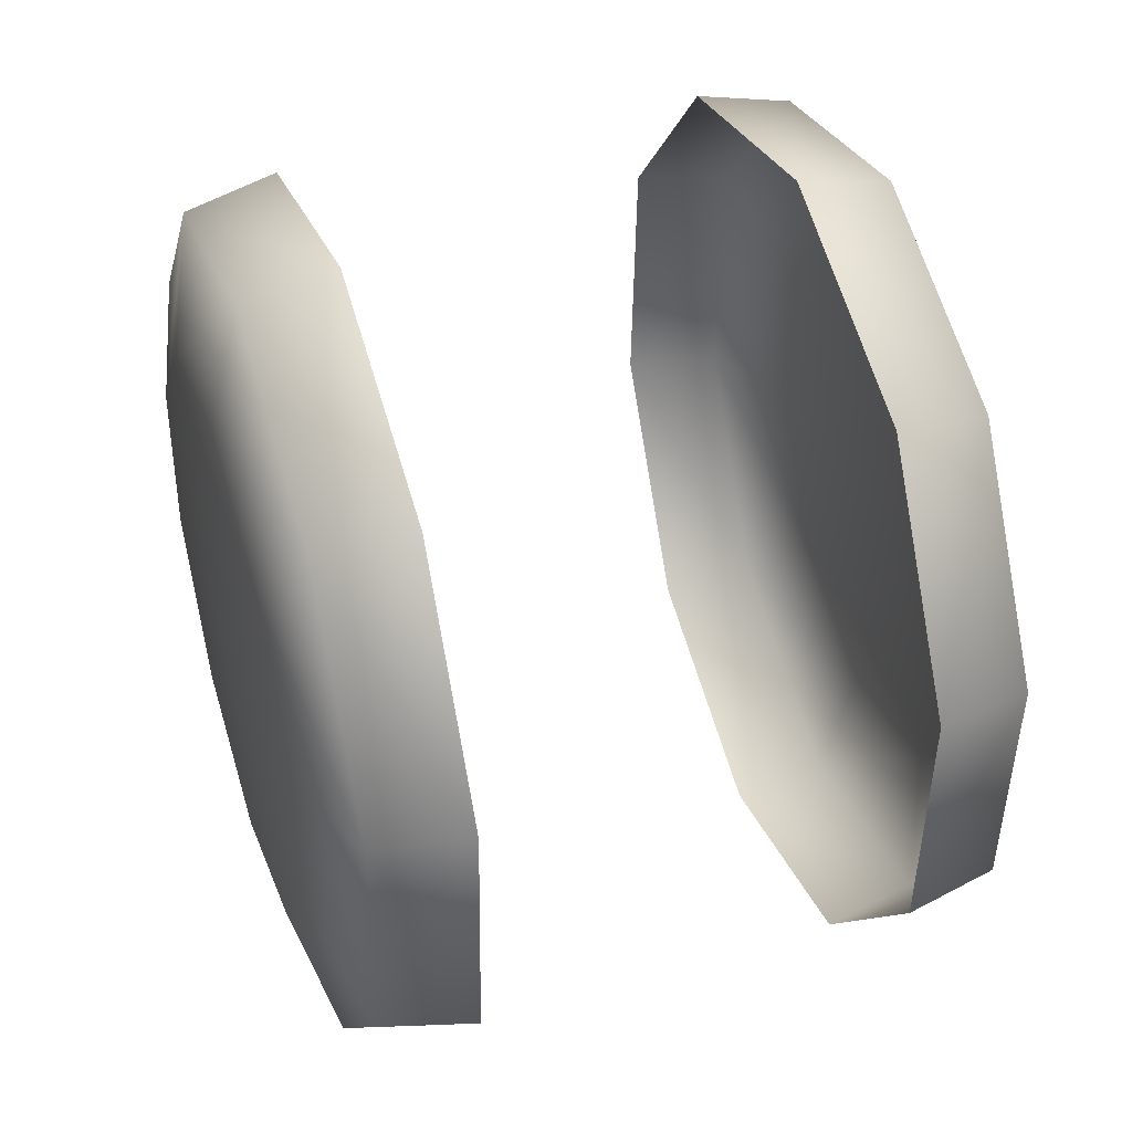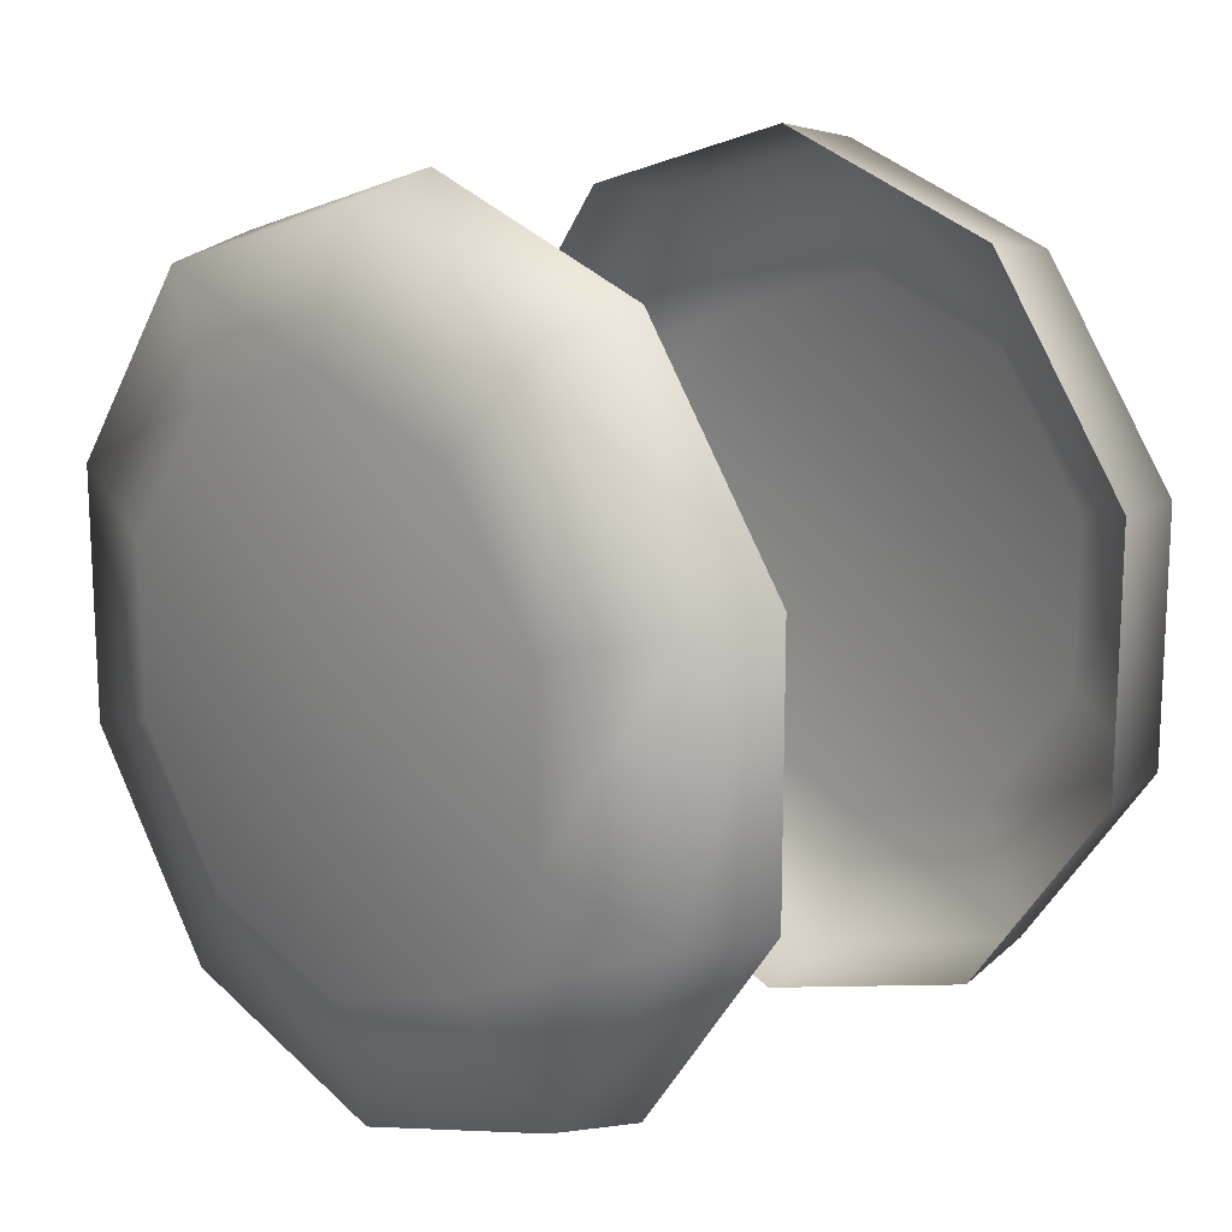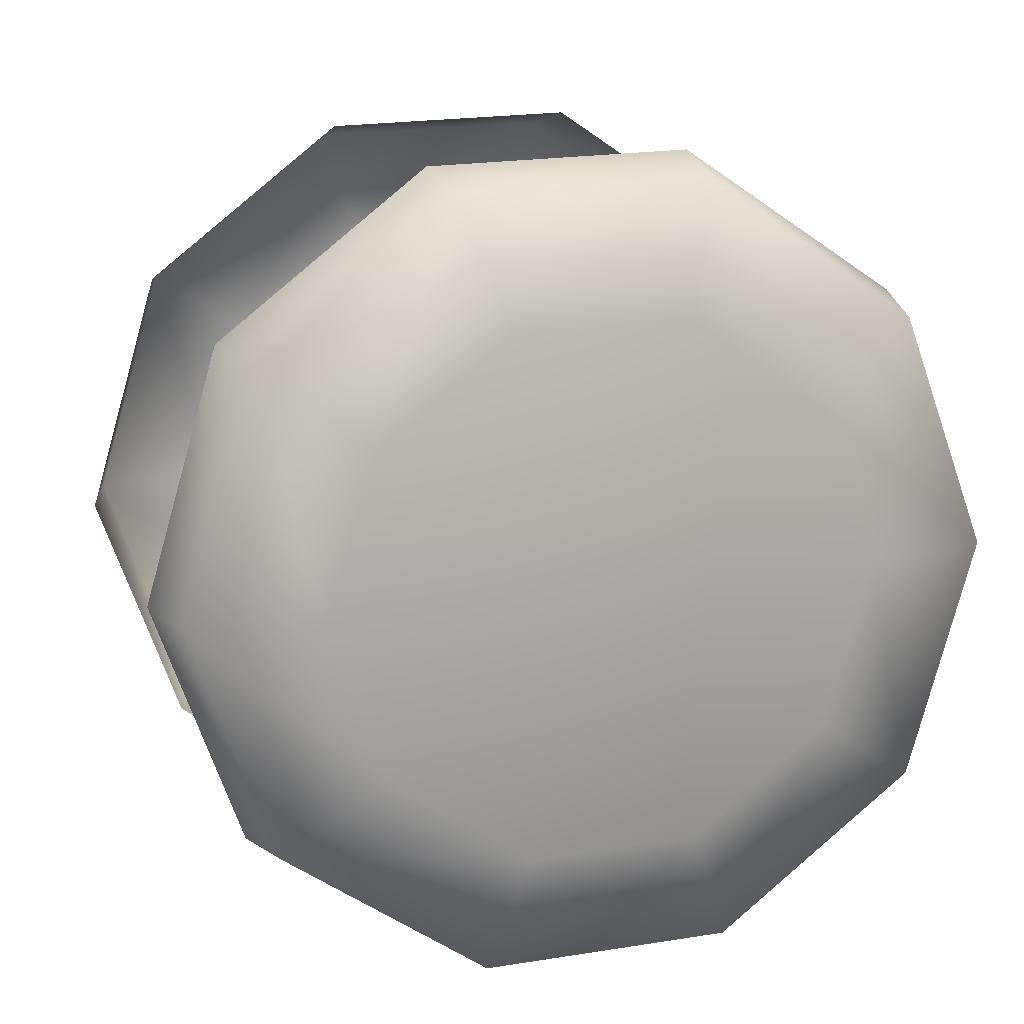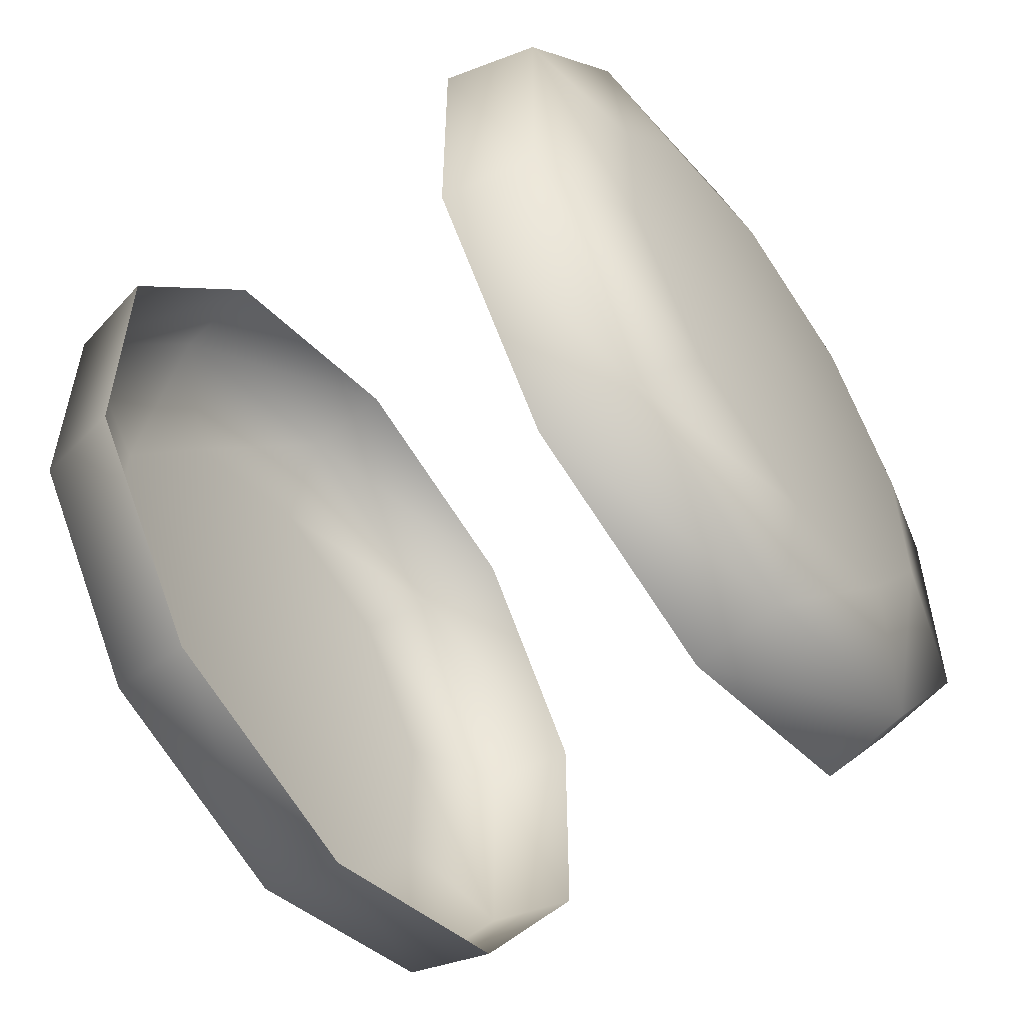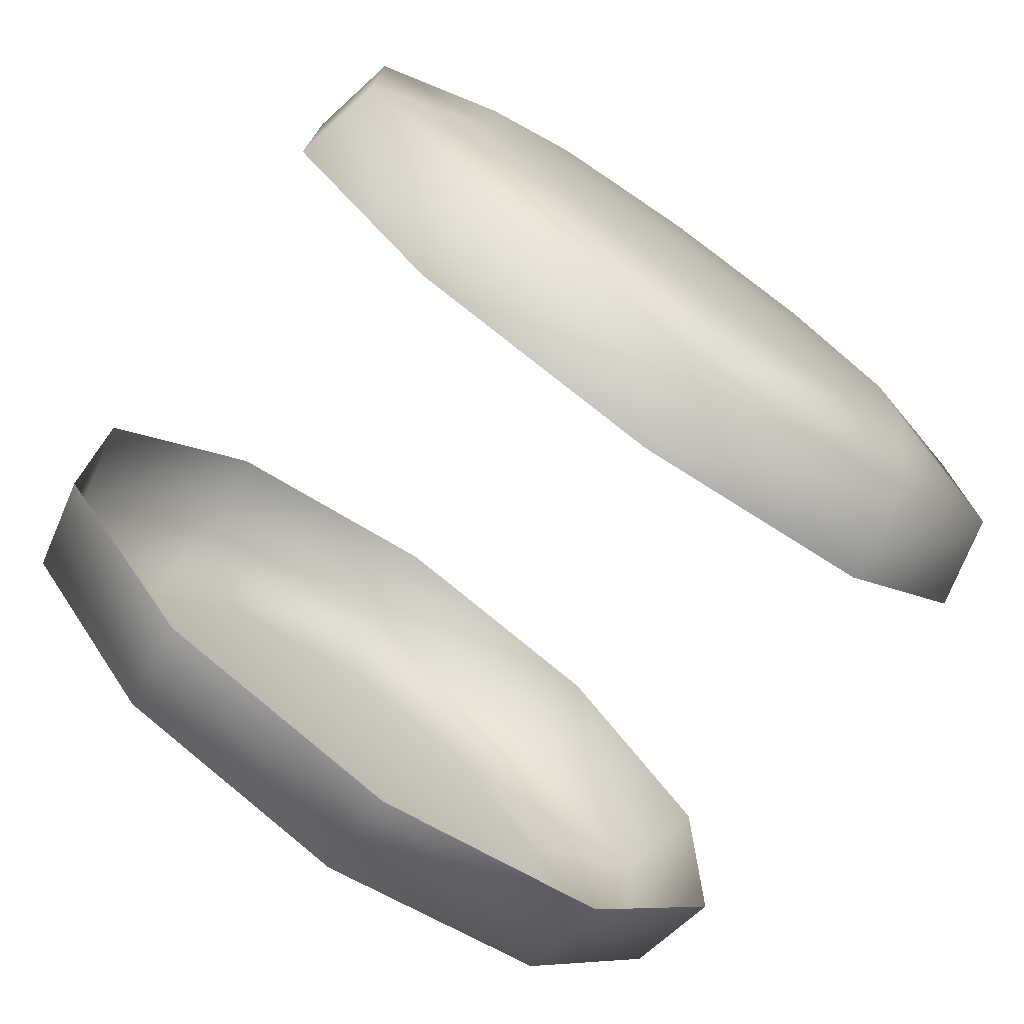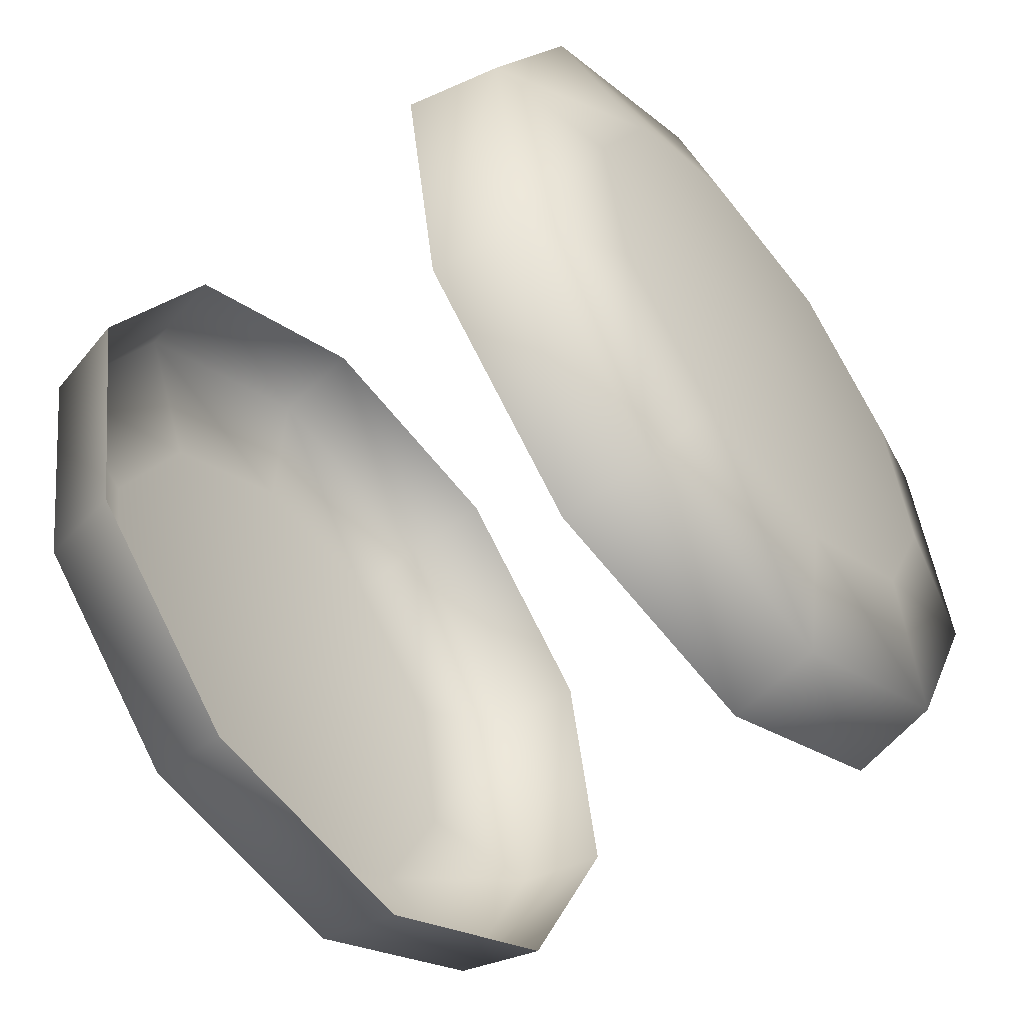
<metadata>
{"format":"obj","ext":"obj","renderer":"f3d","projection":"perspective","resolution":1024,"background":"white","views":[{"elev":64.6,"azim":-16.7,"up":"+Z"},{"elev":16.3,"azim":142.9,"up":"+Y"},{"elev":21.0,"azim":-106.1,"up":"+Z"},{"elev":-55.4,"azim":-137.8,"up":"+Y"},{"elev":-75.4,"azim":-118.9,"up":"+Y"},{"elev":-63.9,"azim":38.3,"up":"+Z"}]}
</metadata>
<code>
o part1:wheel 1
v 0.0435 0.05167 0.2557
v 0.04469 0.03741 0.266
v 0.04958 0.05055 0.2542
v 0.04469 0.03741 0.266
v 0.05071 0.03698 0.264
v 0.04958 0.05055 0.2542
v 0.03849 0.03741 0.2121
v 0.03967 0.05167 0.2224
v 0.04481 0.03698 0.2127
v 0.03967 0.05167 0.2224
v 0.04594 0.05055 0.2225
v 0.04481 0.03698 0.2127
v 0.04469 0.03741 0.266
v 0.04469 0.01977 0.266
v 0.05071 0.03698 0.264
v 0.04469 0.01977 0.266
v 0.05071 0.02021 0.264
v 0.05071 0.03698 0.264
v 0.03967 0.05167 0.2224
v 0.04159 0.05712 0.239
v 0.04594 0.05055 0.2225
v 0.04159 0.05712 0.239
v 0.04776 0.05573 0.2383
v 0.04594 0.05055 0.2225
v 0.04469 0.01977 0.266
v 0.0435 0.005509 0.2557
v 0.05071 0.02021 0.264
v 0.0435 0.005509 0.2557
v 0.04958 0.006637 0.2542
v 0.05071 0.02021 0.264
v 0.0435 0.005509 0.2557
v 0.04159 5.976e-05 0.239
v 0.04958 0.006637 0.2542
v 0.04159 5.976e-05 0.239
v 0.04776 0.001454 0.2383
v 0.04958 0.006637 0.2542
v 0.04159 5.976e-05 0.239
v 0.03967 0.005509 0.2224
v 0.04776 0.001454 0.2383
v 0.03967 0.005509 0.2224
v 0.04594 0.006637 0.2225
v 0.04776 0.001454 0.2383
v 0.03967 0.005509 0.2224
v 0.03849 0.01977 0.2121
v 0.04594 0.006637 0.2225
v 0.03849 0.01977 0.2121
v 0.04481 0.02021 0.2127
v 0.04594 0.006637 0.2225
v 0.04159 0.05712 0.239
v 0.0435 0.05167 0.2557
v 0.04776 0.05573 0.2383
v 0.0435 0.05167 0.2557
v 0.04958 0.05055 0.2542
v 0.04776 0.05573 0.2383
v 0.03849 0.01977 0.2121
v 0.03849 0.03741 0.2121
v 0.04481 0.02021 0.2127
v 0.03849 0.03741 0.2121
v 0.04481 0.03698 0.2127
v 0.04481 0.02021 0.2127
v 0.04958 0.006637 0.2542
v 0.04776 0.001454 0.2383
v 0.05121 0.01367 0.2488
v 0.04776 0.001454 0.2383
v 0.04998 0.01015 0.2381
v 0.05121 0.01367 0.2488
v 0.04776 0.001454 0.2383
v 0.04594 0.006637 0.2225
v 0.04998 0.01015 0.2381
v 0.04594 0.006637 0.2225
v 0.04874 0.01367 0.2273
v 0.04998 0.01015 0.2381
v 0.04594 0.006637 0.2225
v 0.04481 0.02021 0.2127
v 0.04874 0.01367 0.2273
v 0.04481 0.02021 0.2127
v 0.04797 0.02289 0.2206
v 0.04874 0.01367 0.2273
v 0.04776 0.05573 0.2383
v 0.04958 0.05055 0.2542
v 0.04998 0.04704 0.2381
v 0.04958 0.05055 0.2542
v 0.05121 0.04351 0.2488
v 0.04998 0.04704 0.2381
v 0.04481 0.02021 0.2127
v 0.04481 0.03698 0.2127
v 0.04797 0.02289 0.2206
v 0.04481 0.03698 0.2127
v 0.04797 0.03429 0.2206
v 0.04797 0.02289 0.2206
v 0.04958 0.05055 0.2542
v 0.05071 0.03698 0.264
v 0.05121 0.04351 0.2488
v 0.05071 0.03698 0.264
v 0.05198 0.03429 0.2555
v 0.05121 0.04351 0.2488
v 0.04481 0.03698 0.2127
v 0.04594 0.05055 0.2225
v 0.04797 0.03429 0.2206
v 0.04594 0.05055 0.2225
v 0.04874 0.04351 0.2273
v 0.04797 0.03429 0.2206
v 0.05071 0.03698 0.264
v 0.05071 0.02021 0.264
v 0.05198 0.03429 0.2555
v 0.05071 0.02021 0.264
v 0.05198 0.02289 0.2555
v 0.05198 0.03429 0.2555
v 0.04594 0.05055 0.2225
v 0.04776 0.05573 0.2383
v 0.04874 0.04351 0.2273
v 0.04776 0.05573 0.2383
v 0.04998 0.04704 0.2381
v 0.04874 0.04351 0.2273
v 0.05071 0.02021 0.264
v 0.04958 0.006637 0.2542
v 0.05198 0.02289 0.2555
v 0.04958 0.006637 0.2542
v 0.05121 0.01367 0.2488
v 0.05198 0.02289 0.2555
v 0.004619 0.02021 0.2173
v 0.003348 0.02289 0.2258
v 0.004619 0.03698 0.2173
v 0.003348 0.02289 0.2258
v 0.003348 0.03429 0.2258
v 0.004619 0.03698 0.2173
v 0.007567 0.05573 0.2429
v 0.005351 0.04704 0.2432
v 0.009388 0.05055 0.2588
v 0.005351 0.04704 0.2432
v 0.006589 0.04351 0.254
v 0.009388 0.05055 0.2588
v 0.005745 0.006637 0.2271
v 0.004113 0.01367 0.2324
v 0.004619 0.02021 0.2173
v 0.004113 0.01367 0.2324
v 0.003348 0.02289 0.2258
v 0.004619 0.02021 0.2173
v 0.007567 0.001454 0.2429
v 0.005351 0.01015 0.2432
v 0.005745 0.006637 0.2271
v 0.005351 0.01015 0.2432
v 0.004113 0.01367 0.2324
v 0.005745 0.006637 0.2271
v 0.009388 0.006637 0.2588
v 0.006589 0.01367 0.254
v 0.007567 0.001454 0.2429
v 0.006589 0.01367 0.254
v 0.005351 0.01015 0.2432
v 0.007567 0.001454 0.2429
v 0.01064 0.01977 0.2153
v 0.004619 0.02021 0.2173
v 0.01064 0.03741 0.2153
v 0.004619 0.02021 0.2173
v 0.004619 0.03698 0.2173
v 0.01064 0.03741 0.2153
v 0.01374 0.05712 0.2422
v 0.007567 0.05573 0.2429
v 0.01565 0.05167 0.2589
v 0.007567 0.05573 0.2429
v 0.009388 0.05055 0.2588
v 0.01565 0.05167 0.2589
v 0.01182 0.005509 0.2256
v 0.005745 0.006637 0.2271
v 0.01064 0.01977 0.2153
v 0.005745 0.006637 0.2271
v 0.004619 0.02021 0.2173
v 0.01064 0.01977 0.2153
v 0.01374 5.976e-05 0.2422
v 0.007567 0.001454 0.2429
v 0.01182 0.005509 0.2256
v 0.007567 0.001454 0.2429
v 0.005745 0.006637 0.2271
v 0.01182 0.005509 0.2256
v 0.04797 0.03429 0.2206
v 0.04874 0.04351 0.2273
v 0.05061 0.02859 0.238
v 0.04874 0.04351 0.2273
v 0.04998 0.04704 0.2381
v 0.05061 0.02859 0.238
v 0.04874 0.01367 0.2273
v 0.04797 0.02289 0.2206
v 0.05061 0.02859 0.238
v 0.04797 0.02289 0.2206
v 0.04797 0.03429 0.2206
v 0.05061 0.02859 0.238
v 0.04998 0.04704 0.2381
v 0.05121 0.04351 0.2488
v 0.05061 0.02859 0.238
v 0.05121 0.04351 0.2488
v 0.05198 0.03429 0.2555
v 0.05061 0.02859 0.238
v 0.01565 0.005509 0.2589
v 0.009388 0.006637 0.2588
v 0.01374 5.976e-05 0.2422
v 0.009388 0.006637 0.2588
v 0.007567 0.001454 0.2429
v 0.01374 5.976e-05 0.2422
v 0.01684 0.03741 0.2692
v 0.01051 0.03698 0.2686
v 0.01684 0.01977 0.2692
v 0.01051 0.03698 0.2686
v 0.01051 0.02021 0.2686
v 0.01684 0.01977 0.2692
v 0.05198 0.03429 0.2555
v 0.05198 0.02289 0.2555
v 0.05061 0.02859 0.238
v 0.05198 0.02289 0.2555
v 0.05121 0.01367 0.2488
v 0.05061 0.02859 0.238
v 0.01182 0.05167 0.2256
v 0.005745 0.05055 0.2271
v 0.01374 0.05712 0.2422
v 0.005745 0.05055 0.2271
v 0.007567 0.05573 0.2429
v 0.01374 0.05712 0.2422
v 0.05121 0.01367 0.2488
v 0.04998 0.01015 0.2381
v 0.05061 0.02859 0.238
v 0.04998 0.01015 0.2381
v 0.04874 0.01367 0.2273
v 0.05061 0.02859 0.238
v 0.01565 0.05167 0.2589
v 0.009388 0.05055 0.2588
v 0.01684 0.03741 0.2692
v 0.009388 0.05055 0.2588
v 0.01051 0.03698 0.2686
v 0.01684 0.03741 0.2692
v 0.01684 0.01977 0.2692
v 0.01051 0.02021 0.2686
v 0.01565 0.005509 0.2589
v 0.01051 0.02021 0.2686
v 0.009388 0.006637 0.2588
v 0.01565 0.005509 0.2589
v 0.01064 0.03741 0.2153
v 0.004619 0.03698 0.2173
v 0.01182 0.05167 0.2256
v 0.004619 0.03698 0.2173
v 0.005745 0.05055 0.2271
v 0.01182 0.05167 0.2256
v 0.009388 0.05055 0.2588
v 0.006589 0.04351 0.254
v 0.01051 0.03698 0.2686
v 0.006589 0.04351 0.254
v 0.007355 0.03429 0.2606
v 0.01051 0.03698 0.2686
v 0.004619 0.03698 0.2173
v 0.003348 0.03429 0.2258
v 0.005745 0.05055 0.2271
v 0.003348 0.03429 0.2258
v 0.004113 0.04351 0.2324
v 0.005745 0.05055 0.2271
v 0.01051 0.03698 0.2686
v 0.007355 0.03429 0.2606
v 0.01051 0.02021 0.2686
v 0.007355 0.03429 0.2606
v 0.007355 0.02289 0.2606
v 0.01051 0.02021 0.2686
v 0.005745 0.05055 0.2271
v 0.004113 0.04351 0.2324
v 0.007567 0.05573 0.2429
v 0.004113 0.04351 0.2324
v 0.005351 0.04704 0.2432
v 0.007567 0.05573 0.2429
v 0.01051 0.02021 0.2686
v 0.007355 0.02289 0.2606
v 0.009388 0.006637 0.2588
v 0.007355 0.02289 0.2606
v 0.006589 0.01367 0.254
v 0.009388 0.006637 0.2588
v 0.003348 0.03429 0.2258
v 0.004718 0.02859 0.2433
v 0.004113 0.04351 0.2324
v 0.004718 0.02859 0.2433
v 0.005351 0.04704 0.2432
v 0.004113 0.04351 0.2324
v 0.004113 0.01367 0.2324
v 0.004718 0.02859 0.2433
v 0.003348 0.02289 0.2258
v 0.004718 0.02859 0.2433
v 0.003348 0.03429 0.2258
v 0.003348 0.02289 0.2258
v 0.005351 0.04704 0.2432
v 0.004718 0.02859 0.2433
v 0.006589 0.04351 0.254
v 0.004718 0.02859 0.2433
v 0.007355 0.03429 0.2606
v 0.006589 0.04351 0.254
v 0.007355 0.03429 0.2606
v 0.004718 0.02859 0.2433
v 0.007355 0.02289 0.2606
v 0.004718 0.02859 0.2433
v 0.006589 0.01367 0.254
v 0.007355 0.02289 0.2606
v 0.006589 0.01367 0.254
v 0.004718 0.02859 0.2433
v 0.005351 0.01015 0.2432
v 0.004718 0.02859 0.2433
v 0.004113 0.01367 0.2324
v 0.005351 0.01015 0.2432
f 1 2 3
f 4 5 6
f 7 8 9
f 10 11 12
f 13 14 15
f 16 17 18
f 19 20 21
f 22 23 24
f 25 26 27
f 28 29 30
f 31 32 33
f 34 35 36
f 37 38 39
f 40 41 42
f 43 44 45
f 46 47 48
f 49 50 51
f 52 53 54
f 55 56 57
f 58 59 60
f 61 62 63
f 64 65 66
f 67 68 69
f 70 71 72
f 73 74 75
f 76 77 78
f 79 80 81
f 82 83 84
f 85 86 87
f 88 89 90
f 91 92 93
f 94 95 96
f 97 98 99
f 100 101 102
f 103 104 105
f 106 107 108
f 109 110 111
f 112 113 114
f 115 116 117
f 118 119 120
f 121 122 123
f 124 125 126
f 127 128 129
f 130 131 132
f 133 134 135
f 136 137 138
f 139 140 141
f 142 143 144
f 145 146 147
f 148 149 150
f 151 152 153
f 154 155 156
f 157 158 159
f 160 161 162
f 163 164 165
f 166 167 168
f 169 170 171
f 172 173 174
f 175 176 177
f 178 179 180
f 181 182 183
f 184 185 186
f 187 188 189
f 190 191 192
f 193 194 195
f 196 197 198
f 199 200 201
f 202 203 204
f 205 206 207
f 208 209 210
f 211 212 213
f 214 215 216
f 217 218 219
f 220 221 222
f 223 224 225
f 226 227 228
f 229 230 231
f 232 233 234
f 235 236 237
f 238 239 240
f 241 242 243
f 244 245 246
f 247 248 249
f 250 251 252
f 253 254 255
f 256 257 258
f 259 260 261
f 262 263 264
f 265 266 267
f 268 269 270
f 271 272 273
f 274 275 276
f 277 278 279
f 280 281 282
f 283 284 285
f 286 287 288
f 289 290 291
f 292 293 294
f 295 296 297
f 298 299 300

</code>
